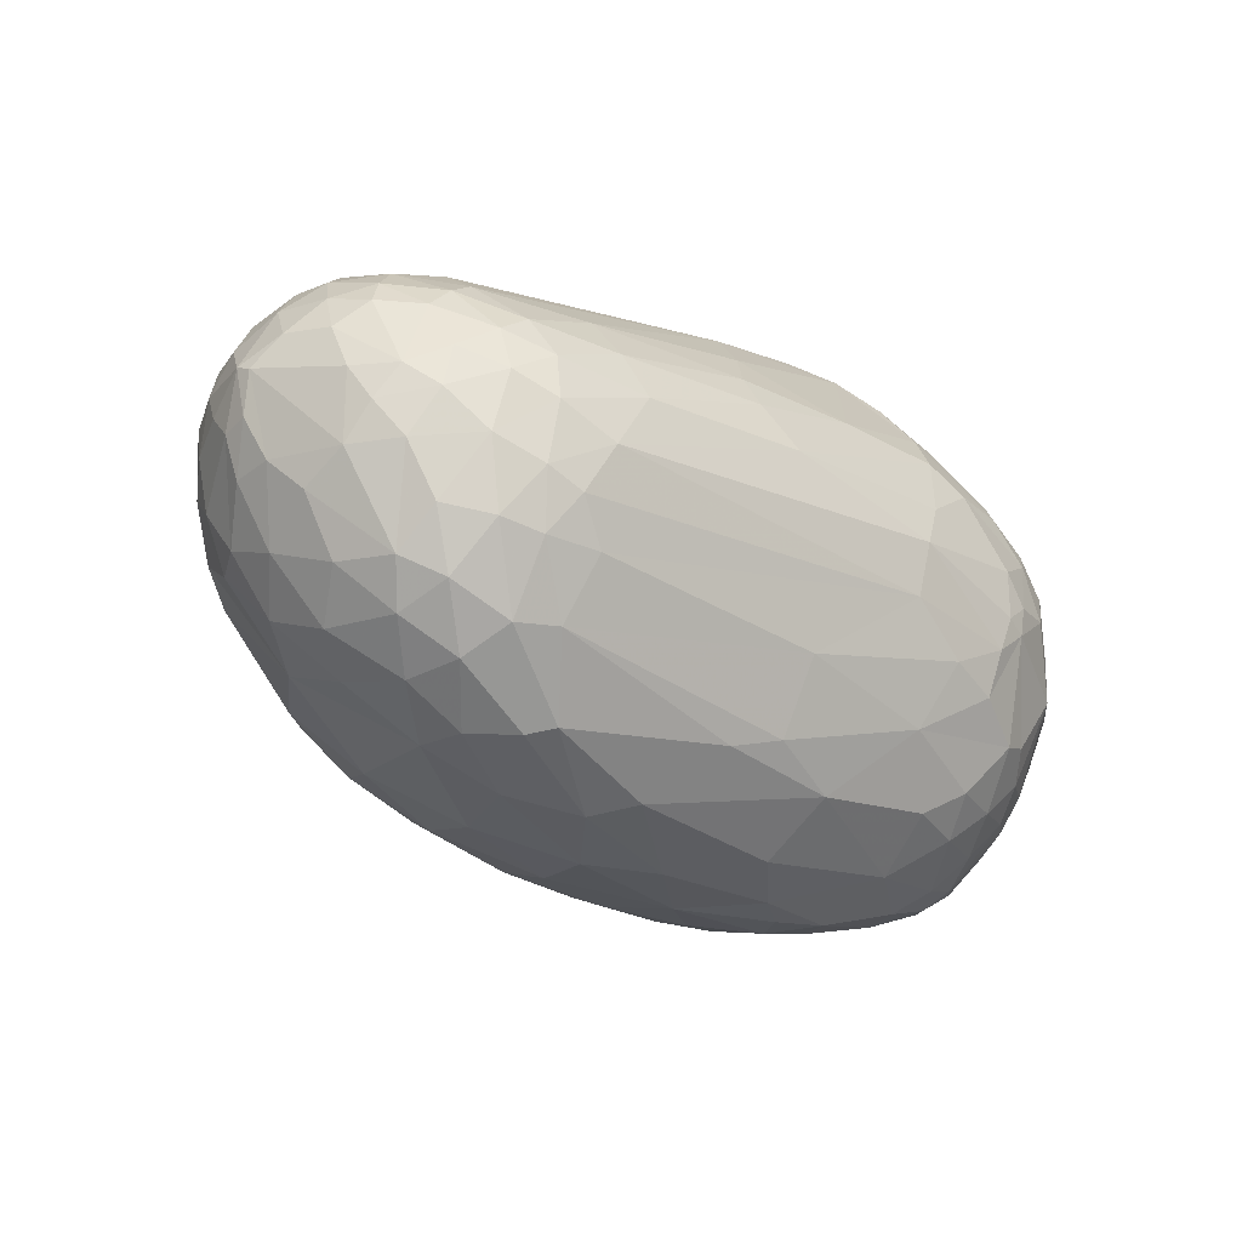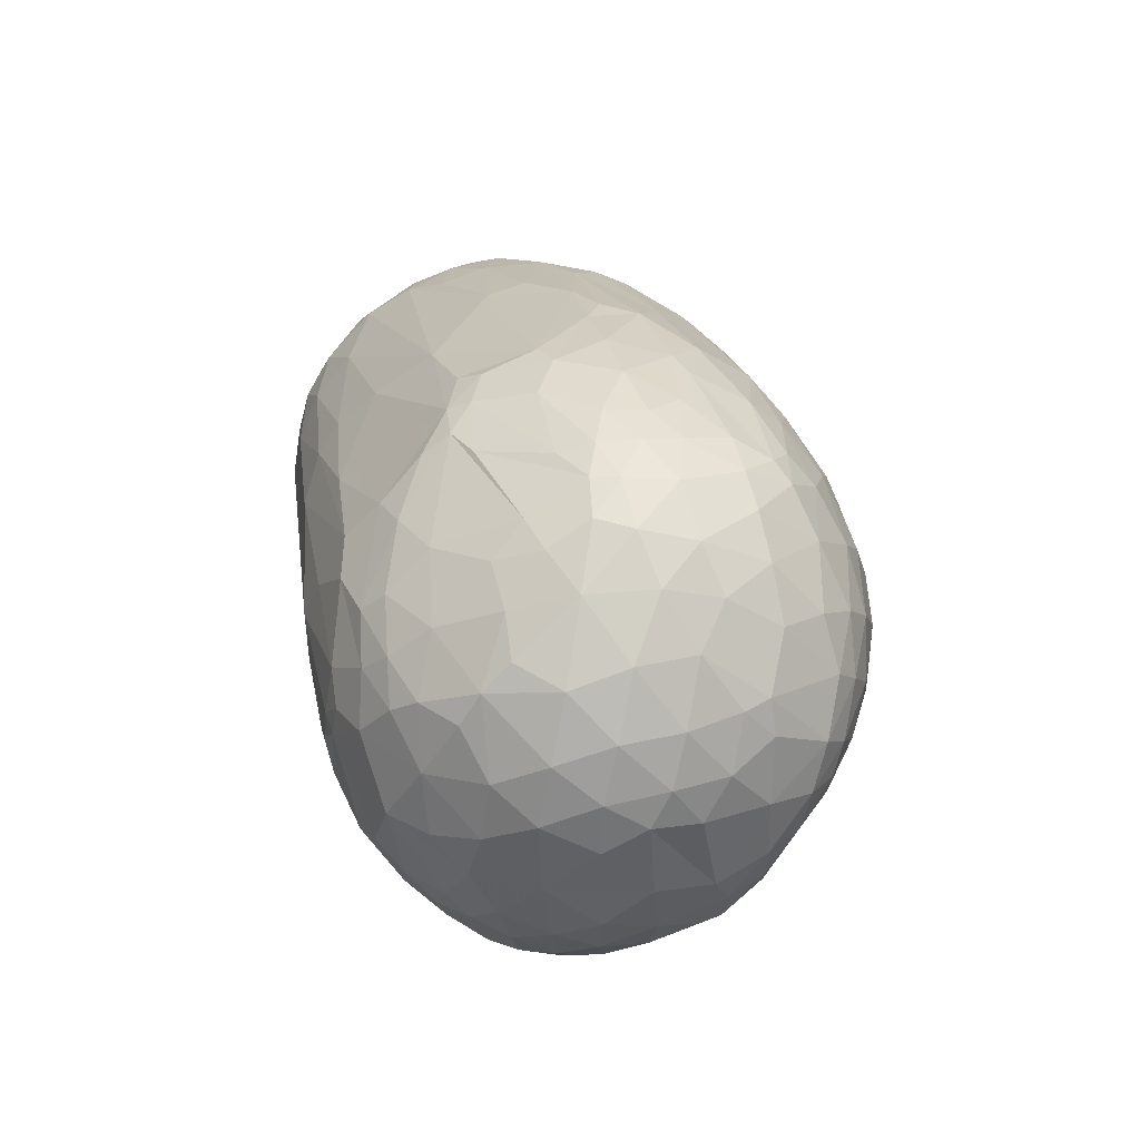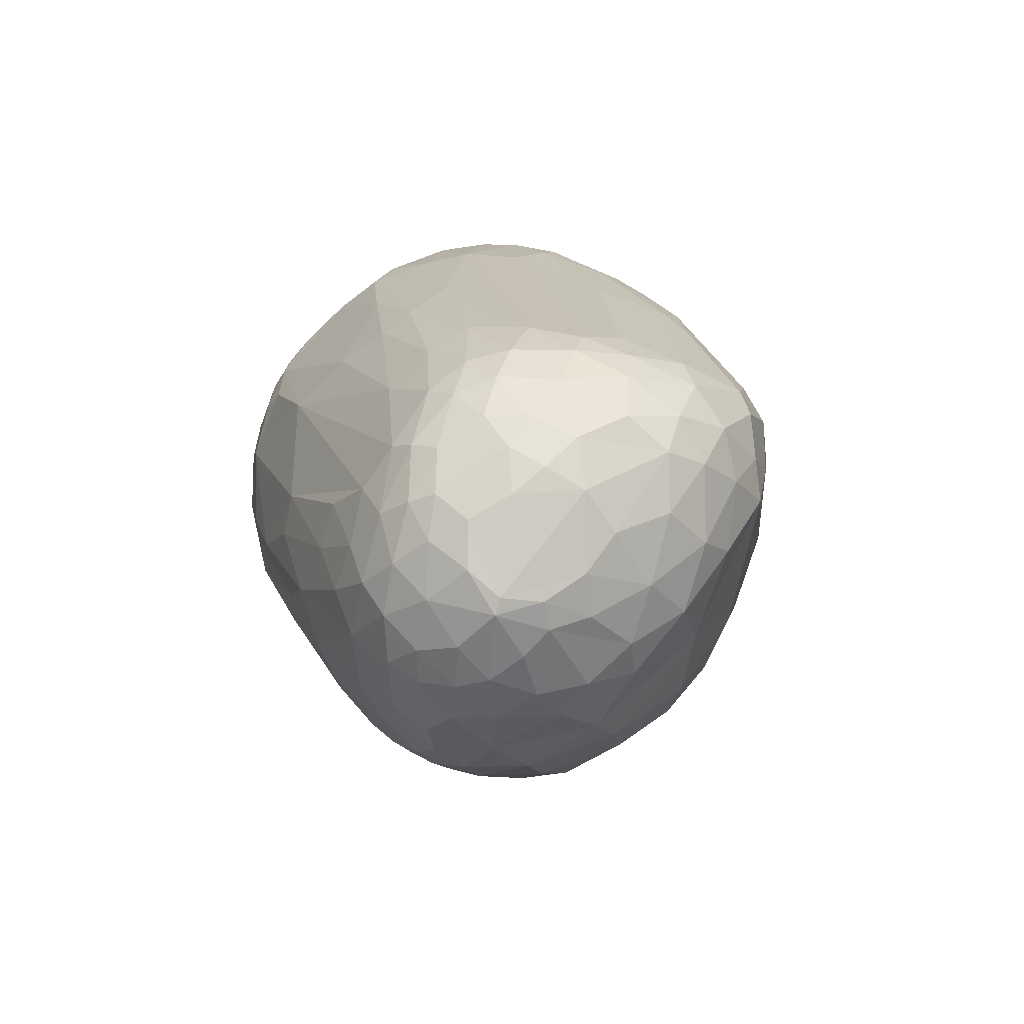
<metadata>
{"format":"obj","ext":"obj","renderer":"f3d","projection":"perspective","resolution":1024,"background":"white","views":[{"elev":-19.0,"azim":137.2,"up":"+Z"},{"elev":25.0,"azim":-100.7,"up":"+Z"},{"elev":15.7,"azim":79.3,"up":"+Y"}]}
</metadata>
<code>
v 47.2 104.3 137.9
v 47.9 110 126.4
v 48.47 122.9 134.5
v 49.29 94.94 125.8
v 49.5 118.7 152
v 49.9 100.1 154
v 50.2 87.2 139.1
v 51.15 122.9 118
v 52.56 136.3 145.7
v 53.64 139.7 126.7
v 57.92 88.69 100.2
v 54.35 83.19 156.1
v 54.55 107 102
v 55.63 113.5 171.8
v 56.17 74.39 125.4
v 56.21 73.7 146.6
v 56.66 131.5 165.7
v 57.44 94.88 172.9
v 59.26 151.8 138.1
v 60.15 137.8 102.8
v 57.92 74.89 157.6
v 61.65 72.78 106.2
v 62.18 154.2 119.6
v 62.26 120.1 87.64
v 66.4 55.52 137.5
v 64.43 83.37 91.18
v 64.72 59.88 122.4
v 64.75 103.5 83.49
v 65.33 144.5 171.3
v 65.38 152.9 162.8
v 65.38 103.9 189.2
v 66.75 158.8 152.8
v 66.79 85.95 184.4
v 68.41 125.2 188.1
v 69.1 132.9 81.53
v 69.43 156.8 104.2
v 69.52 68.61 172.8
v 69.99 61.01 108.8
v 70.45 71.12 93.77
v 71.08 119 74.33
v 71.75 89.11 78.6
v 71.95 148.5 89.28
v 74.19 51.18 121.5
v 74.2 168.5 135
v 74.3 166.7 115.2
v 74.69 144.6 182
v 74.89 103.5 71.32
v 75.11 50.41 153.6
v 75.27 47.82 132.1
v 75.52 90.99 197.7
v 76.61 108.4 202.2
v 77.49 168.5 155.2
v 75.86 82 77.55
v 79.37 69.97 187.6
v 79.6 143.2 74.92
v 79.9 129.6 67.51
v 80.62 54.15 170.1
v 80.85 132.6 196.3
v 81.74 119.5 204
v 82.01 161.7 90.79
v 82.14 116 63.87
v 82.53 154.5 81.22
v 82.53 43.19 147.9
v 84.36 175.5 149.9
v 85.98 98.59 64.49
v 86.27 163.1 173
v 85.15 67.26 82.45
v 87.42 48.34 108.7
v 88.05 146.3 190.8
v 88.72 41.15 124.7
v 94.57 183.2 138.7
v 89.65 93.76 209.7
v 89.82 71.45 199.1
v 85.98 177.4 116.4
v 90.24 110 211.8
v 90.41 139.4 62.94
v 93.16 118.3 211.4
v 91.66 42.86 164.8
v 91.67 127.4 58.7
v 91.87 174.8 162.5
v 92.4 81.02 68.02
v 92.95 162.7 80.36
v 93.89 36.2 140.2
v 94.42 110.4 58.02
v 95.86 171.4 89.98
v 102.4 179.4 98.44
v 97.57 51.23 184.4
v 99.14 147.2 61.74
v 99.63 72.91 206.8
v 99.63 181.4 155.6
v 100.1 67.2 73.12
v 100.9 89.93 60.85
v 102 101.7 217.4
v 102.2 139 56.47
v 103 34.29 156.9
v 103.9 158.9 68.94
v 104 89.48 216
v 105.5 160.6 188.2
v 105.7 173.4 175
v 121.7 31.54 110.3
v 106 56.02 80.73
v 106.3 57.2 198.6
v 92 136.4 200.8
v 107.6 47.23 91.48
v 112.1 189.3 128.9
v 108.7 170.6 79.33
v 109.1 188.3 138.4
v 109.4 30.69 129.2
v 110.5 61.74 204.8
v 110.6 180.1 168.2
v 111.4 125.3 52.15
v 111.5 72.85 65.31
v 111.6 73.71 212.1
v 111.8 150.6 59.01
v 113.1 100.7 54.76
v 113.1 37.89 175.2
v 114.4 97.21 220.9
v 103.8 114.4 216.7
v 118.6 190.7 132.7
v 118.9 141.3 52.57
v 119.3 46.22 191.7
v 105.9 125.1 213.5
v 120.8 54.77 202
v 128.9 183.7 169.9
v 121.6 166.6 69.67
v 112 182.6 96.32
v 122.3 167.4 189.8
v 122.7 145.5 208.9
v 123.1 81.46 58.89
v 123.5 86.27 220
v 123.9 190.9 121.7
v 133.8 33.77 98.44
v 116.1 188.5 148.3
v 125.6 176.6 81.18
v 125.6 57.31 72.21
v 127.5 188.3 106.9
v 127.6 29.87 166.6
v 132.1 125.6 221.5
v 128.1 47.84 80.73
v 128.2 23.43 140.6
v 130.1 24.19 126
v 141.9 143.1 216.3
v 116.9 110 221.2
v 134.5 150.3 210.1
v 137.8 123.1 46.72
v 136.1 158.6 203.4
v 137.7 155.3 58.23
v 139.5 26.65 111.3
v 140 172.3 73.48
v 140 37.93 186
v 134.9 100.2 225.3
v 140.8 64.77 64.84
v 158.3 105.3 47.35
v 141.6 60.57 210.4
v 142.5 78.92 220.7
v 142.4 39.88 87.42
v 135.1 171.1 189.7
v 146.1 20.62 149.2
v 146.2 49.43 200.9
v 147.4 19.13 137.6
v 148.1 188.8 159.4
v 143.2 135.7 46.46
v 151 81.96 223
v 140.6 181.1 177.9
v 151.5 31.23 99.33
v 152.7 50.26 75.25
v 153 183.3 93.4
v 146 149.6 212.9
v 147.3 118 225.4
v 154.1 19.56 125.7
v 154.3 138.1 219.9
v 155.8 77.1 57.41
v 158 30.98 177.8
v 160.3 133 45.47
v 161.5 144.2 216.4
v 156.7 101 227.2
v 154 122.3 44.67
v 164.8 22.4 114.9
v 165.6 24.2 164.8
v 166 42.75 195.3
v 166.7 70.57 219.1
v 167.2 38.46 88.55
v 174.7 179.2 181.5
v 170.7 94.49 50.18
v 170.9 140.6 48.13
v 184.7 84.59 224.9
v 172.6 16.15 138.4
v 142.9 190.4 113.9
v 173.5 110.1 46.19
v 175 62.62 65.4
v 157.6 121.4 225.3
v 178.5 102.2 227.2
v 176.3 51.55 205.3
v 178.9 27.55 105.5
v 183.1 16.46 145.6
v 183.7 152.9 55.66
v 194.4 147.5 212.2
v 187.6 16.73 131
v 189 78.42 57.13
v 189.9 49.42 77.63
v 156.5 192.9 146
v 190.4 122.1 46.57
v 190.4 96.05 226.8
v 191.3 35.38 184.7
v 194.5 98.21 50.36
v 179.1 171 71.49
v 195.2 16.03 142.3
v 201.4 36.78 94.52
v 160.6 191.9 128.9
v 197.6 185.3 105.4
v 204.3 164.4 197.3
v 204.3 188.1 161.8
v 242 93.67 220.3
v 207.6 101 225.5
v 201.1 176.3 82.24
v 208.4 63.16 68.05
v 208.5 73.45 216.9
v 206.8 18.93 155.1
v 210.6 139.1 50.31
v 213.2 182.2 174.9
v 213.6 175.7 184.6
v 215.1 24.07 165.9
v 216.3 26.25 114.5
v 217.3 79.74 60.16
v 221.6 20.34 144.8
v 222.2 103.2 53.52
v 224.3 49.63 83.09
v 217.3 172.5 78.21
v 245.5 41.99 188.6
v 230 127.1 52.13
v 230.7 124.4 218.3
v 271.2 186.8 145.1
v 232.5 111.9 221.2
v 233 31.85 177.2
v 233.8 155.8 62.48
v 236.5 37.06 102.8
v 237.7 63.4 74.24
v 239.4 58.31 204.1
v 273.1 182.7 116.1
v 241 24.32 131.1
v 245.6 146.5 58.74
v 246.5 82.01 66.99
v 247.6 28.81 121.6
v 259.1 33.57 168.8
v 251.7 51.08 90.19
v 253.8 108 61.84
v 281.2 185 129.6
v 256.2 50.94 195.5
v 257.2 40.03 182.3
v 258.3 185 162.5
v 269.7 162.9 74.78
v 261.9 72.35 209
v 262.1 178.4 175.9
v 262.6 82.84 213.7
v 262.7 167.1 188.8
v 262.8 30.09 145.4
v 262.8 40.21 110.8
v 263.2 65.7 82.57
v 265 134.5 63.69
v 267.5 33.01 131.1
v 261.4 101.1 218.4
v 293.1 142.7 201.3
v 296.2 156.5 192.3
v 271.7 54.28 97.4
v 272.4 36.08 161.8
v 272.2 50.52 190.4
v 273.7 86.71 77.39
v 275.2 133.3 208.7
v 275.6 119.2 213.1
v 276 156.7 72.92
v 279.3 174.8 96.73
v 289.4 131.2 72.91
v 284.8 48.91 117.1
v 285.8 67.21 96.79
v 286.1 179.8 167.8
v 286.3 144.4 73.98
v 286.3 47.89 179.7
v 287.8 183.3 154
v 288.9 171.6 179.9
v 290.1 180.6 117.2
v 290.4 43.11 144.1
v 291.7 54.23 185.3
v 291.8 183.1 134.9
v 291.9 170.4 96.17
v 291.9 64.51 194.4
v 292 78.21 203.2
v 293.8 110.9 210.5
v 294.2 45.59 164.4
v 298.3 157.8 88.18
v 299.1 172.4 173.8
v 299.3 126.6 206.1
v 299.7 177.8 160.5
v 301.3 98.59 206.5
v 301.9 176.5 120.3
v 302.8 141.7 85.22
v 303.8 53 171.6
v 304.1 92.53 97.45
v 304.5 158.7 187.6
v 304.6 60.76 124.3
v 305 176.9 141.9
v 305.9 60.8 181.8
v 307.5 120.7 88.67
v 307.5 53.48 152.1
v 309.8 77.38 195
v 308.1 164.9 105.4
v 309.4 139.1 198
v 310.9 118.2 204
v 311.1 168.6 166.7
v 312.3 159.3 180.9
v 312.7 150.4 98.52
v 313.1 70.51 185
v 314.3 167.1 123.3
v 314.8 169.1 154
v 315.9 68.73 132.2
v 316.9 64.28 165.4
v 317.1 94.46 197.3
v 317.4 144.5 190.5
v 318 127 99.05
v 318.1 156.3 111.4
v 319.7 110.4 198.7
v 320.3 106.1 105.9
v 321 162.8 140.1
v 321 126.8 196
v 321.7 161.1 161.1
v 322 147.8 183.1
v 322.6 77.3 178.7
v 323.2 88.21 122.1
v 323.4 89.97 189.1
v 324.7 139 112.3
v 326.2 77.38 146.1
v 326.9 155.9 151
v 327 101.2 190
v 327.2 135.2 186.1
v 328 78.9 166
v 329.3 99.83 124.8
v 329.7 118.3 119.1
v 329.9 90.02 178.9
v 329.9 149 161.4
v 330 88.17 138.2
v 330.1 141.8 174.8
v 330.5 117.9 187.3
v 332.4 86.77 154.4
v 332.5 136.1 130.8
v 330.2 149 139.6
v 334.5 93.15 169.1
v 334.7 104.2 178.9
v 339.2 109.4 152.1
v 335.6 128 175.8
v 336.5 111.7 139.1
v 336.9 125.3 140.7
v 337.9 101.1 159.6
v 340.8 115.4 168.7
v 339.9 118.4 154
v 340.3 120.5 167
g foo
f 108 70 100
f 43 68 70
f 104 100 68
f 100 70 68
f 234 218 244
f 225 244 218
f 143 138 118
f 122 118 138
f 15 4 11
f 13 11 2
f 11 4 2
f 15 25 16
f 48 21 25
f 16 25 21
f 6 5 1
f 9 3 5
f 2 1 3
f 3 1 5
f 28 47 41
f 65 53 47
f 53 41 47
f 91 67 53
f 39 53 67
f 77 118 122
f 90 110 124
f 124 161 133
f 133 90 124
f 339 347 342
f 345 342 351
f 342 347 351
f 202 219 230
f 235 241 219
f 259 230 241
f 230 219 241
f 160 158 140
f 140 108 141
f 141 170 160
f 140 141 160
f 90 71 64
f 44 64 71
f 176 169 151
f 143 169 138
f 169 143 151
f 137 140 158
f 81 65 92
f 92 129 112
f 112 91 81
f 81 92 112
f 67 91 101
f 101 104 67
f 339 342 330
f 345 334 342
f 315 330 334
f 330 342 334
f 281 288 265
f 277 244 288
f 244 265 288
f 168 183 157
f 157 183 164
f 300 292 313
f 290 308 292
f 324 313 308
f 313 292 308
f 122 142 128
f 128 142 144
f 341 352 348
f 352 354 348
f 17 9 5
f 5 6 14
f 14 34 17
f 5 14 17
f 154 155 109
f 130 113 155
f 109 155 113
f 37 33 21
f 21 48 37
f 54 33 37
f 37 48 57
f 57 87 54
f 37 57 54
f 262 231 268
f 269 268 231
f 249 234 244
f 244 277 249
f 234 249 229
f 277 266 249
f 248 229 266
f 229 249 266
f 62 82 88
f 106 96 82
f 88 82 96
f 65 81 53
f 91 53 81
f 26 28 41
f 53 39 26
f 41 53 26
f 104 132 100
f 142 122 138
f 202 189 177
f 153 177 189
f 15 16 7
f 21 12 16
f 6 7 12
f 7 16 12
f 166 182 156
f 194 165 182
f 132 156 165
f 165 156 182
f 141 108 100
f 100 132 148
f 148 170 141
f 141 100 148
f 15 11 22
f 28 26 11
f 39 22 26
f 22 11 26
f 28 11 13
f 58 34 59
f 77 103 58
f 59 77 58
f 78 87 57
f 48 63 78
f 57 48 78
f 49 43 70
f 70 108 83
f 83 63 49
f 70 83 49
f 63 95 78
f 137 116 95
f 87 78 116
f 95 116 78
f 125 147 114
f 114 88 96
f 96 106 125
f 96 125 114
f 21 33 18
f 18 6 12
f 12 21 18
f 43 27 38
f 15 22 27
f 39 38 22
f 38 27 22
f 67 104 68
f 68 43 38
f 38 39 67
f 68 38 67
f 27 43 49
f 49 63 25
f 25 15 27
f 27 49 25
f 25 63 48
f 63 83 95
f 108 140 83
f 137 95 140
f 83 140 95
f 158 160 195
f 170 187 160
f 195 160 187
f 97 72 89
f 89 109 113
f 113 130 97
f 113 97 89
f 117 143 93
f 93 72 97
f 97 130 117
f 117 93 97
f 109 102 123
f 87 121 102
f 159 123 121
f 123 102 121
f 150 159 121
f 121 87 116
f 116 137 150
f 116 150 121
f 117 130 151
f 151 143 117
f 334 345 337
f 337 328 326
f 326 315 334
f 334 337 326
f 77 75 118
f 72 93 75
f 143 118 93
f 93 118 75
f 159 154 123
f 154 109 123
f 102 109 89
f 89 72 73
f 73 87 102
f 102 89 73
f 33 54 50
f 87 73 54
f 72 50 73
f 50 54 73
f 128 103 77
f 122 128 77
f 9 17 30
f 34 29 17
f 30 17 29
f 266 277 282
f 282 285 266
f 217 213 186
f 214 203 213
f 186 213 203
f 62 55 42
f 56 35 55
f 20 42 35
f 42 55 35
f 171 169 191
f 34 51 59
f 72 75 51
f 77 59 75
f 75 59 51
f 7 6 1
f 1 2 4
f 4 15 7
f 4 7 1
f 46 66 30
f 29 34 46
f 29 46 30
f 161 124 164
f 110 164 124
f 169 176 192
f 169 192 191
f 33 50 31
f 72 51 50
f 34 31 51
f 51 31 50
f 31 34 14
f 14 6 18
f 18 33 31
f 14 18 31
f 44 74 45
f 34 58 46
f 103 69 58
f 66 46 69
f 46 58 69
f 144 103 128
f 157 110 127
f 127 144 146
f 146 168 157
f 157 127 146
f 110 157 164
f 142 138 171
f 169 171 138
f 127 110 99
f 99 66 98
f 98 144 127
f 127 99 98
f 103 144 98
f 98 66 69
f 103 98 69
f 333 341 348
f 348 354 340
f 340 325 333
f 348 340 333
f 144 142 168
f 168 146 144
f 47 28 40
f 40 56 61
f 61 65 47
f 47 40 61
f 35 56 40
f 40 28 24
f 24 20 35
f 40 24 35
f 133 161 201
f 201 131 119
f 133 201 119
f 167 136 188
f 105 131 136
f 131 188 136
f 62 42 60
f 20 36 42
f 74 60 36
f 60 42 36
f 71 90 107
f 90 133 107
f 110 90 80
f 80 66 99
f 110 80 99
f 32 44 19
f 19 9 30
f 19 30 32
f 66 52 30
f 44 32 52
f 52 32 30
f 66 80 52
f 90 64 80
f 44 52 64
f 80 64 52
f 74 105 86
f 82 62 60
f 60 74 85
f 85 106 82
f 82 60 85
f 106 85 126
f 74 86 85
f 126 85 86
f 210 271 215
f 215 167 210
f 271 228 215
f 161 212 201
f 250 232 212
f 209 201 232
f 201 212 232
f 79 56 76
f 76 88 94
f 94 111 79
f 76 94 79
f 24 28 13
f 13 20 24
f 84 111 115
f 115 129 92
f 92 65 84
f 92 84 115
f 56 79 61
f 111 84 79
f 65 61 84
f 84 61 79
f 36 20 23
f 23 44 45
f 45 74 36
f 23 45 36
f 44 23 19
f 20 10 23
f 9 19 10
f 10 19 23
f 9 10 3
f 20 8 10
f 2 3 8
f 8 3 10
f 8 20 13
f 2 8 13
f 62 88 55
f 56 55 76
f 55 88 76
f 162 111 120
f 120 147 162
f 219 202 185
f 185 147 196
f 196 235 219
f 219 185 196
f 167 215 206
f 228 206 215
f 126 167 134
f 134 106 126
f 111 94 120
f 88 114 94
f 147 120 114
f 94 114 120
f 105 126 86
f 149 147 125
f 125 106 134
f 134 167 149
f 125 134 149
f 71 105 74
f 74 44 71
f 71 107 105
f 126 105 136
f 136 167 126
f 107 119 105
f 119 131 105
f 107 133 119
f 188 209 210
f 210 167 188
f 183 220 164
f 250 212 220
f 161 164 212
f 212 164 220
f 247 209 232
f 185 202 174
f 162 147 185
f 185 174 162
f 202 177 174
f 174 177 162
f 297 321 327
f 336 335 321
f 339 327 335
f 335 327 321
f 188 131 209
f 131 201 209
f 167 206 149
f 147 149 206
f 247 280 239
f 284 271 280
f 271 239 280
f 235 196 206
f 147 206 196
f 236 243 223
f 223 194 208
f 208 227 236
f 223 208 236
f 243 240 223
f 225 198 240
f 194 223 198
f 240 198 223
f 209 239 210
f 271 210 239
f 228 235 206
f 295 272 276
f 259 276 272
f 284 289 270
f 295 276 289
f 259 270 276
f 276 270 289
f 349 336 350
f 350 354 353
f 353 347 349
f 353 349 350
f 241 235 251
f 251 284 270
f 270 259 241
f 241 251 270
f 284 251 271
f 312 300 322
f 322 344 319
f 312 322 319
f 228 271 251
f 251 235 228
f 310 295 289
f 289 284 305
f 305 319 310
f 289 305 310
f 300 313 322
f 324 331 313
f 344 322 331
f 322 313 331
f 306 263 262
f 209 247 239
f 283 300 294
f 294 284 280
f 280 247 283
f 283 294 280
f 312 319 305
f 305 284 294
f 294 300 312
f 294 312 305
f 292 300 278
f 278 250 275
f 275 290 292
f 292 278 275
f 283 247 232
f 232 250 278
f 278 300 283
f 278 283 232
f 142 171 168
f 191 175 171
f 175 168 171
f 168 175 197
f 191 197 175
f 233 269 231
f 231 191 214
f 231 214 233
f 262 263 197
f 255 197 263
f 240 243 260
f 260 281 256
f 256 225 240
f 256 240 260
f 250 253 275
f 255 279 253
f 290 275 279
f 279 275 253
f 221 255 253
f 253 250 220
f 220 183 221
f 220 221 253
f 183 168 211
f 211 255 221
f 183 211 221
f 197 255 211
f 211 168 197
f 308 290 309
f 309 325 324
f 308 309 324
f 341 346 352
f 345 352 346
f 341 332 346
f 328 337 332
f 345 346 337
f 337 346 332
f 306 262 291
f 269 291 268
f 262 268 291
f 309 290 298
f 298 306 317
f 317 325 309
f 309 298 317
f 298 290 279
f 279 255 263
f 263 306 298
f 298 279 263
f 340 354 338
f 324 325 340
f 338 324 340
f 261 293 287
f 287 269 261
f 266 285 252
f 252 217 238
f 238 248 266
f 238 266 252
f 325 317 333
f 306 323 317
f 341 333 323
f 323 333 317
f 176 186 192
f 324 338 331
f 354 344 338
f 331 338 344
f 293 304 316
f 328 316 304
f 351 347 352
f 352 345 351
f 304 293 286
f 286 285 304
f 315 326 311
f 328 304 326
f 311 326 304
f 225 256 244
f 281 265 256
f 265 244 256
f 352 347 353
f 352 353 354
f 332 341 320
f 320 293 316
f 316 328 332
f 332 320 316
f 341 323 320
f 306 307 323
f 293 320 307
f 320 323 307
f 307 306 291
f 291 269 287
f 287 293 307
f 291 287 307
f 197 191 231
f 231 262 197
f 269 233 261
f 214 261 233
f 179 204 173
f 173 137 158
f 158 179 173
f 204 193 180
f 159 180 193
f 173 204 180
f 180 159 150
f 150 137 173
f 150 173 180
f 214 191 192
f 192 186 203
f 214 192 203
f 217 181 193
f 159 193 154
f 181 154 193
f 217 186 181
f 222 204 179
f 179 195 218
f 179 218 222
f 193 204 229
f 229 248 238
f 238 217 193
f 229 238 193
f 204 222 234
f 186 163 181
f 154 181 155
f 155 181 163
f 186 176 163
f 130 163 151
f 176 151 163
f 163 130 155
f 261 214 213
f 285 286 252
f 293 254 286
f 217 252 254
f 254 252 286
f 217 254 213
f 293 261 254
f 213 254 261
f 204 234 229
f 218 234 222
f 170 148 178
f 132 165 148
f 194 178 165
f 178 148 165
f 200 227 208
f 208 194 182
f 182 166 200
f 182 200 208
f 304 285 301
f 301 315 311
f 301 311 304
f 273 264 274
f 274 297 299
f 299 281 273
f 299 273 274
f 336 343 350
f 354 350 344
f 344 350 343
f 319 329 310
f 336 318 329
f 295 310 318
f 329 318 310
f 237 242 258
f 258 264 245
f 245 227 237
f 245 237 258
f 282 277 296
f 296 315 301
f 301 285 282
f 296 301 282
f 288 281 303
f 303 315 296
f 296 277 288
f 303 296 288
f 199 172 184
f 129 153 172
f 172 153 184
f 218 195 207
f 207 225 218
f 187 170 198
f 198 225 207
f 207 195 187
f 198 207 187
f 170 178 198
f 194 198 178
f 158 195 179
f 242 267 258
f 297 274 267
f 264 258 274
f 267 274 258
f 205 199 184
f 184 153 189
f 189 202 205
f 189 205 184
f 172 199 190
f 190 166 152
f 152 129 172
f 152 172 190
f 166 135 152
f 91 112 135
f 129 152 112
f 135 112 152
f 104 101 139
f 91 135 101
f 166 139 135
f 139 101 135
f 139 166 156
f 132 104 139
f 132 139 156
f 216 199 224
f 224 242 237
f 237 227 216
f 237 216 224
f 153 129 115
f 115 111 145
f 153 115 145
f 177 145 162
f 111 162 145
f 177 153 145
f 318 336 321
f 321 297 302
f 302 295 318
f 321 302 318
f 297 327 314
f 339 330 327
f 315 314 330
f 327 330 314
f 281 299 303
f 297 314 299
f 315 303 314
f 314 303 299
f 344 343 319
f 336 329 343
f 343 329 319
f 335 336 349
f 347 339 335
f 347 335 349
f 243 257 260
f 264 273 257
f 281 260 273
f 273 260 257
f 272 295 302
f 302 297 272
f 190 199 216
f 216 227 200
f 200 166 190
f 200 190 216
f 202 230 226
f 259 246 230
f 242 226 246
f 226 230 246
f 202 226 205
f 242 224 226
f 199 205 224
f 205 226 224
f 259 272 246
f 297 267 272
f 242 246 267
f 246 272 267
f 227 245 236
f 264 257 245
f 243 236 257
f 257 236 245
g

</code>
